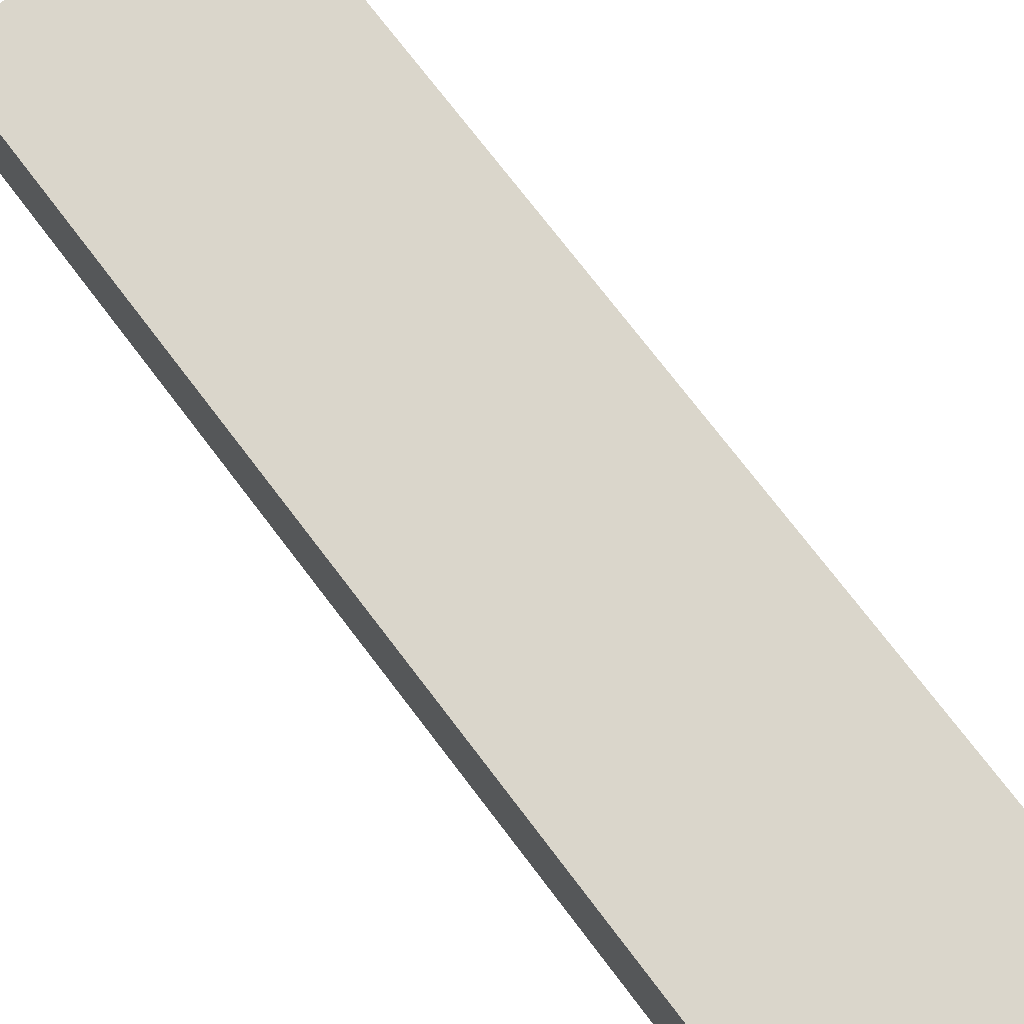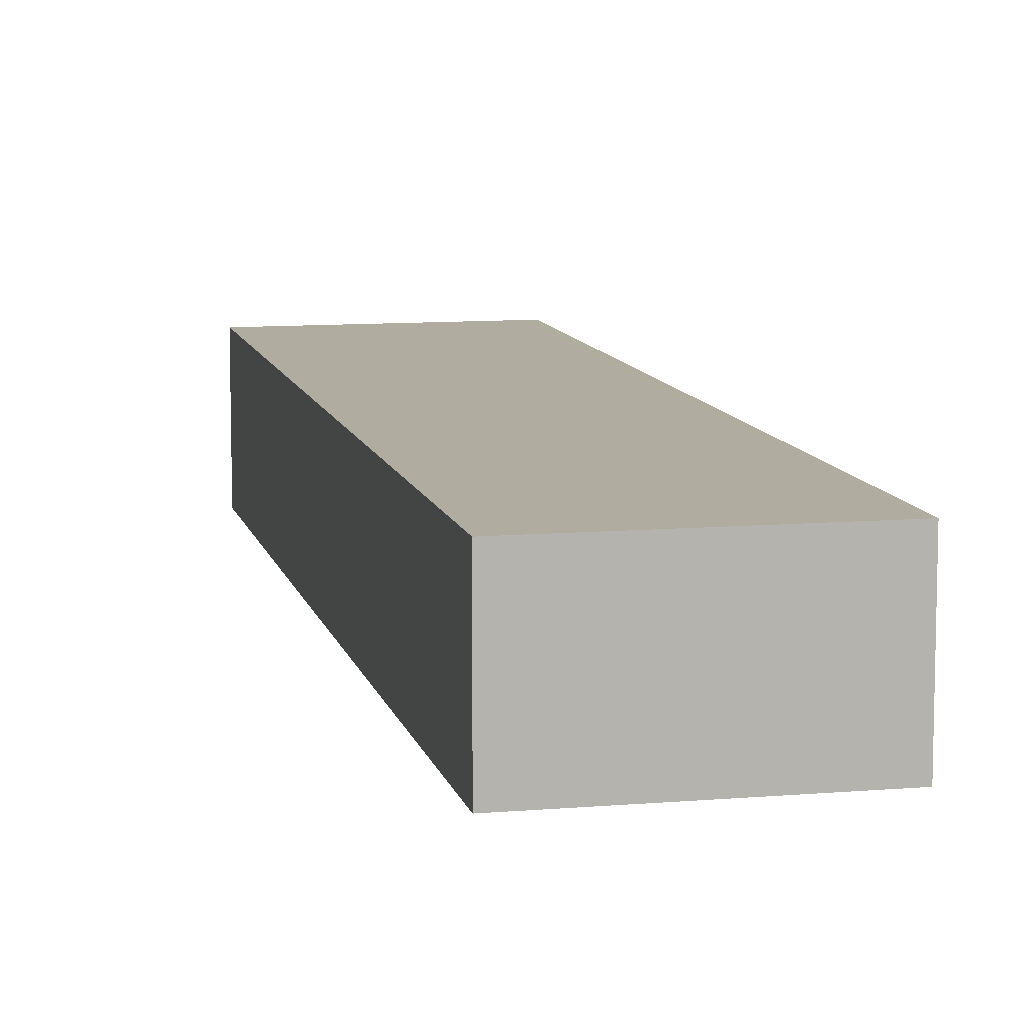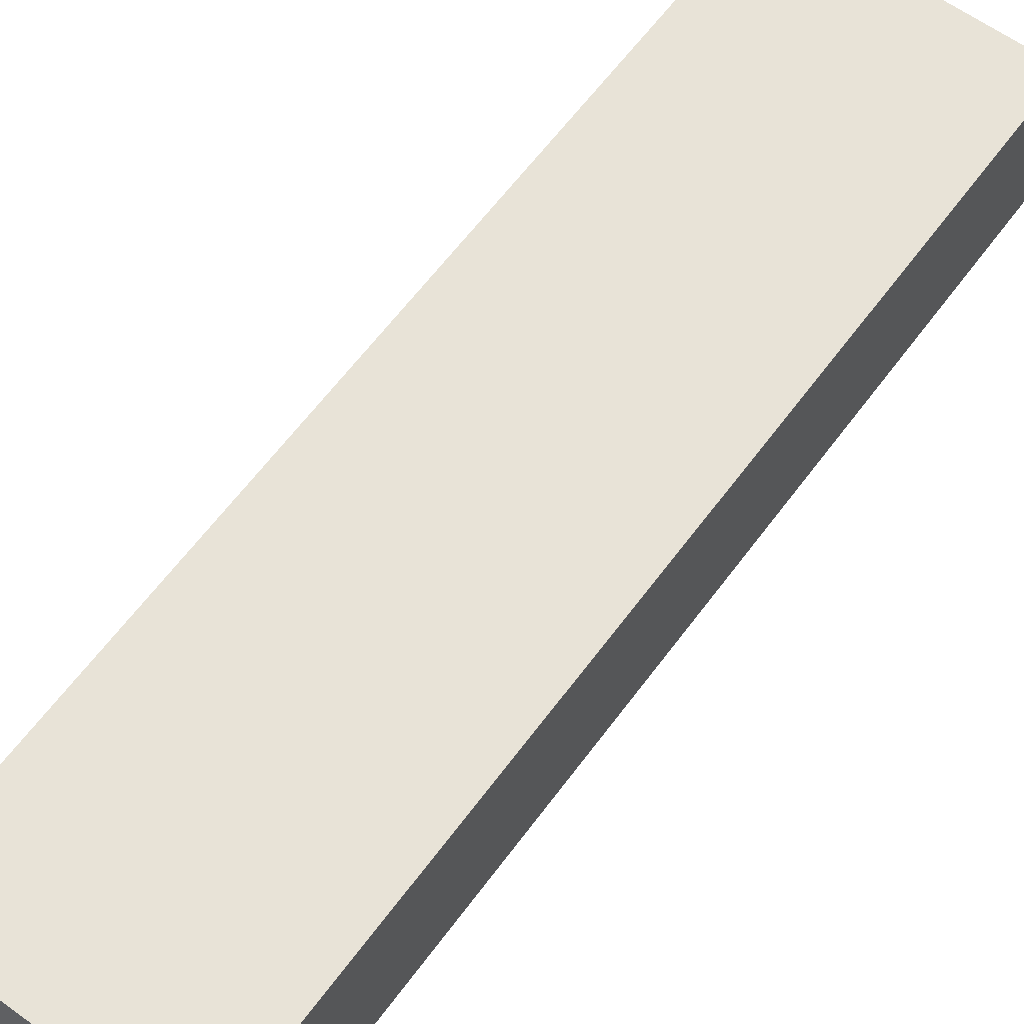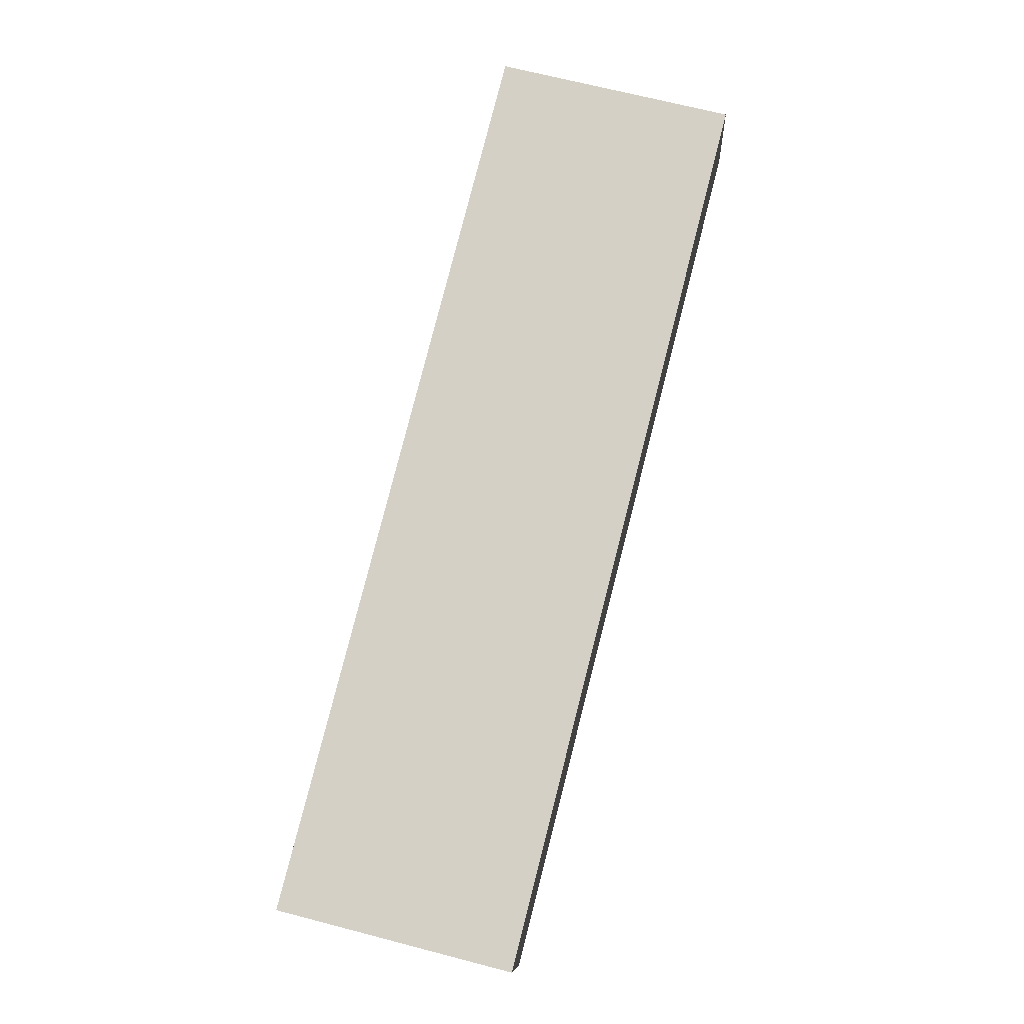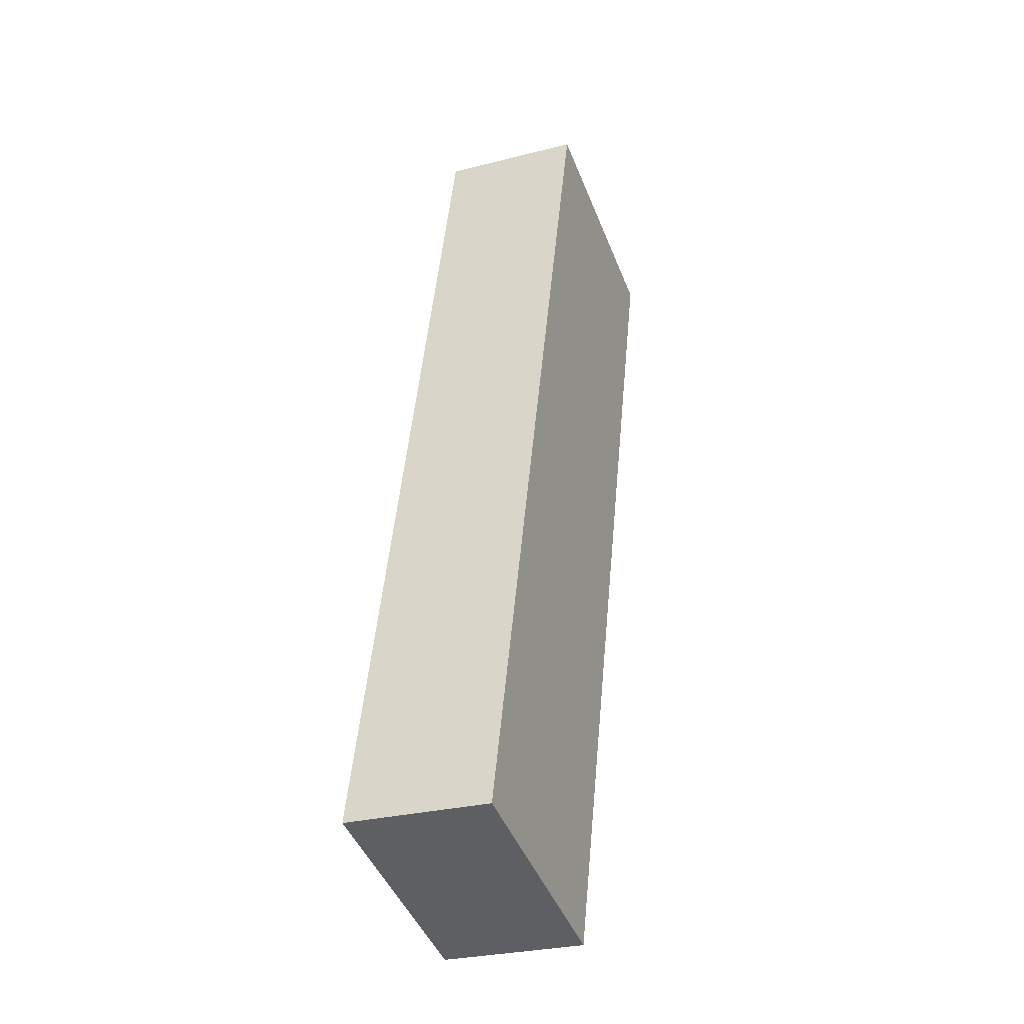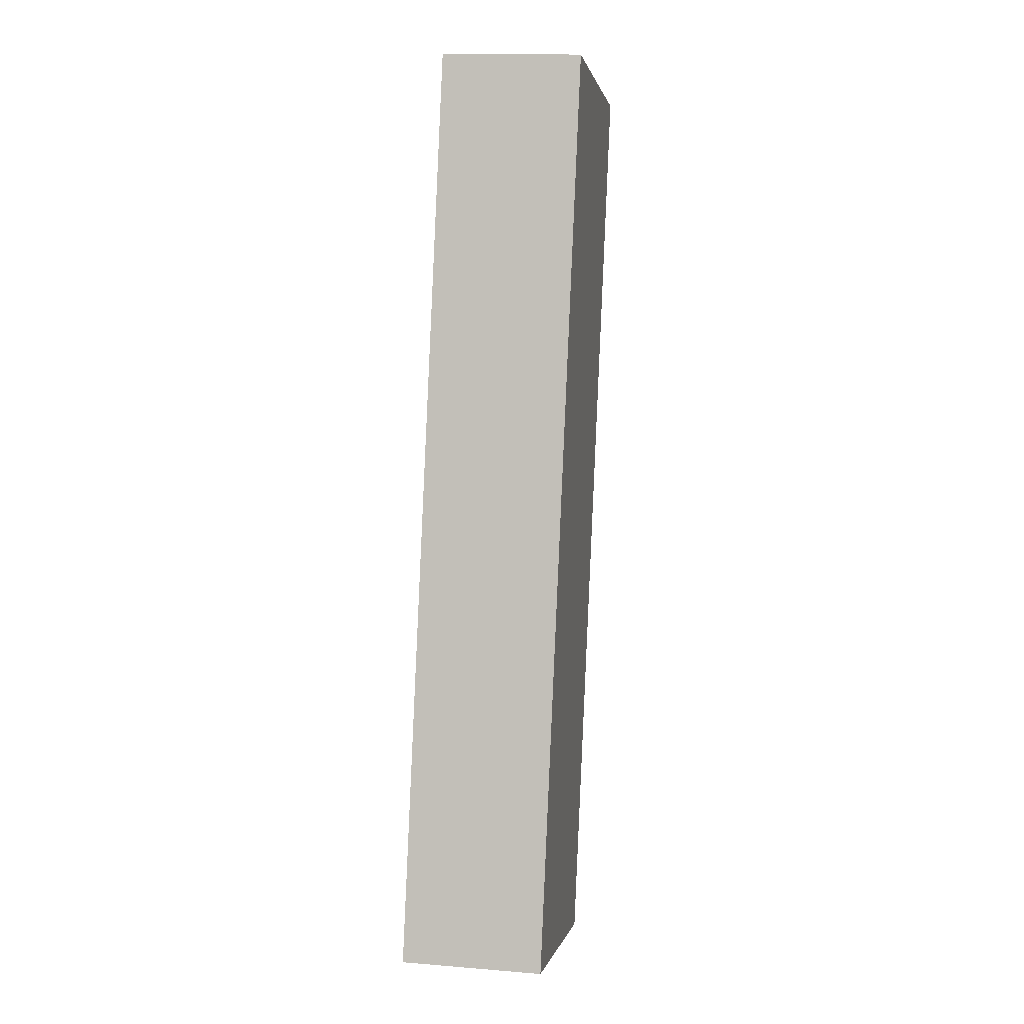
<metadata>
{"format":"obj","ext":"obj","renderer":"f3d","projection":"perspective","resolution":1024,"background":"white","views":[{"elev":73.9,"azim":128.4,"up":"+Z"},{"elev":9.9,"azim":-26.8,"up":"+Z"},{"elev":61.6,"azim":-158.1,"up":"+Z"},{"elev":-10.7,"azim":3.0,"up":"+Y"},{"elev":-28.6,"azim":-69.0,"up":"+Y"},{"elev":14.3,"azim":-79.8,"up":"+Y"}]}
</metadata>
<code>
v -8206 -4.022e+04 3.523
v -8214 -4.022e+04 3.523
v -8206 -4.019e+04 3.521
v -8198 -4.019e+04 3.521
v -8206 -4.022e+04 8.31
v -8198 -4.019e+04 8.308
v -8206 -4.019e+04 8.308
v -8214 -4.022e+04 8.31
f 1 2 3
f 4 1 3
f 5 6 7
f 8 5 7
f 7 4 3
f 7 6 4
f 6 1 4
f 6 5 1
f 8 2 1
f 5 8 1
f 7 3 2
f 8 7 2

</code>
